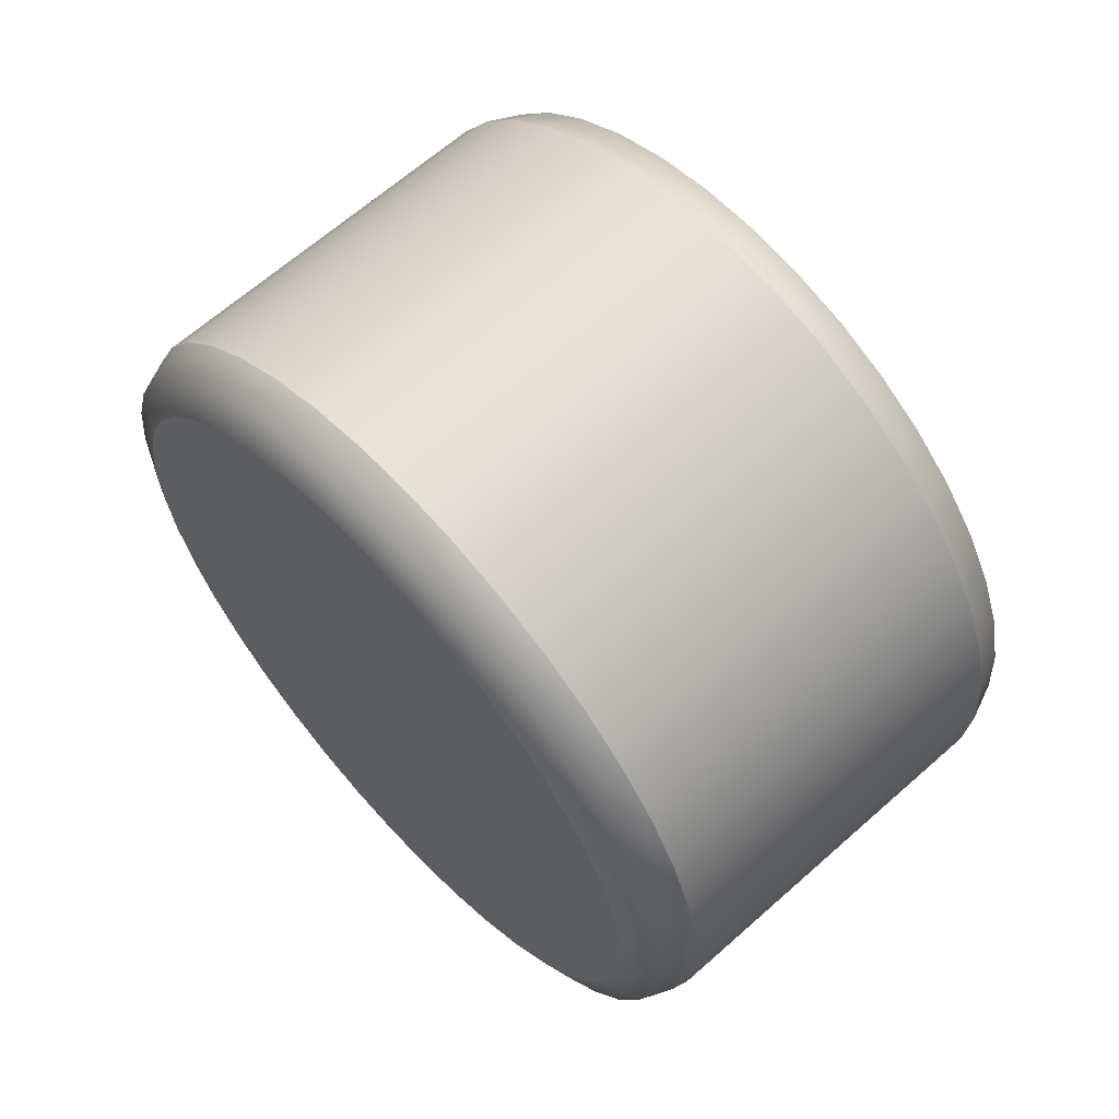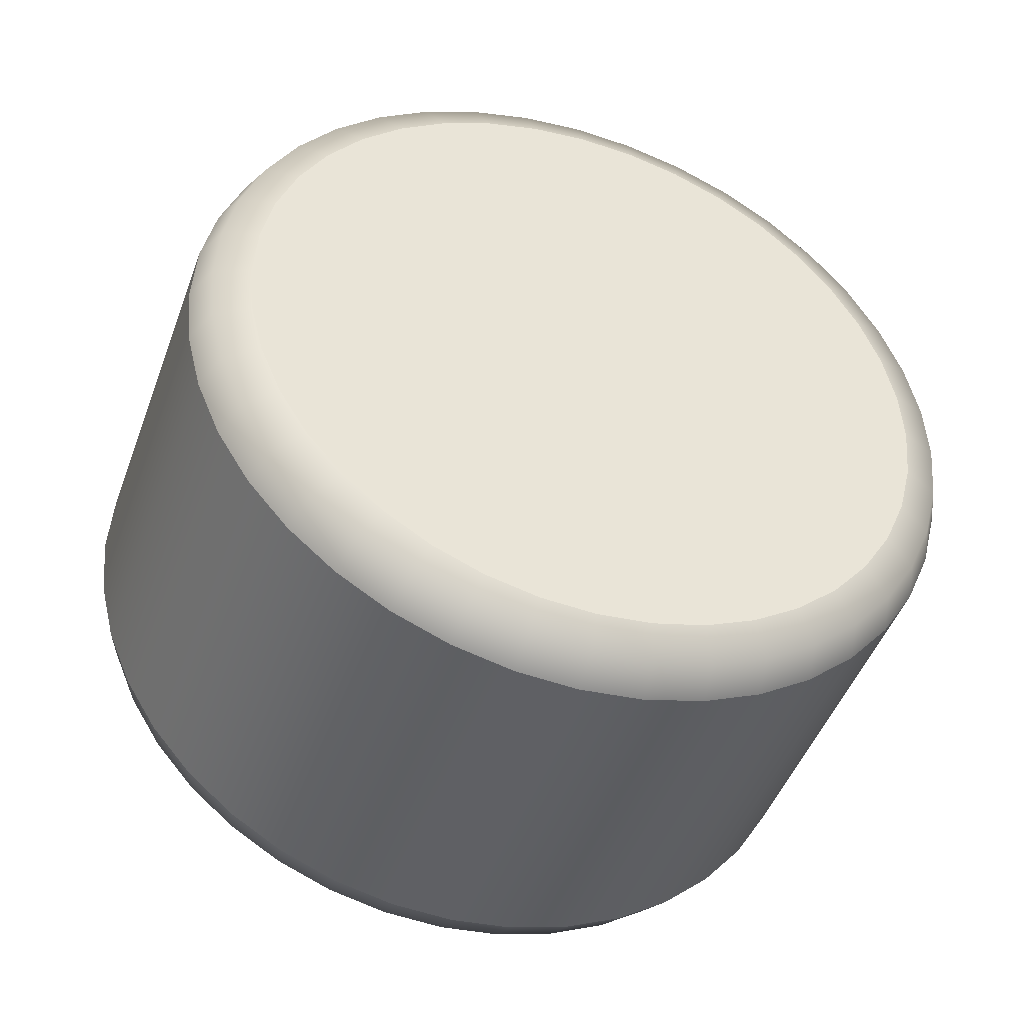
<metadata>
{"format":"obj","ext":"obj","renderer":"f3d","projection":"perspective","resolution":1024,"background":"white","views":[{"elev":-46.1,"azim":-163.4,"up":"+Z"},{"elev":-44.1,"azim":-69.4,"up":"+Y"}]}
</metadata>
<code>
o Component_3_1/Component_3/mesh2/mesh2-geometry#mesh2-geometry
v -0.5909 -0.6441 -0.3643
v -0.5537 -0.6507 -0.4022
v -0.5945 -0.6507 -0.3687
v -0.5501 -0.6441 -0.3978
v -0.5566 -0.6581 -0.4057
v -0.5938 -0.6455 -0.36
v -0.5459 -0.6384 -0.3927
v -0.5454 -0.6455 -0.3998
v -0.5974 -0.6581 -0.3722
v -0.5488 -0.6519 -0.404
v -0.5972 -0.6519 -0.3643
v -0.5867 -0.6384 -0.3591
v -0.5413 -0.64 -0.3949
v -0.5587 -0.6662 -0.4083
v -0.5516 -0.6591 -0.4074
v -0.5963 -0.6548 -0.3599
v -0.5897 -0.64 -0.3551
v -0.5412 -0.6338 -0.3869
v -0.5368 -0.6356 -0.3893
v -0.5447 -0.6548 -0.4022
v -0.5416 -0.649 -0.3984
v -0.5995 -0.6662 -0.3748
v -0.6 -0.6591 -0.3676
v -0.5473 -0.6613 -0.4053
v -0.5931 -0.649 -0.3561
v -0.5988 -0.6613 -0.363
v -0.582 -0.6338 -0.3534
v -0.5379 -0.644 -0.3939
v -0.56 -0.6747 -0.4099
v -0.5537 -0.6668 -0.4099
v -0.5491 -0.6683 -0.4076
v -0.5931 -0.7178 -0.3561
v -0.5963 -0.712 -0.3599
v -0.5895 -0.644 -0.3516
v -0.5852 -0.6356 -0.3496
v -0.536 -0.6305 -0.3807
v -0.5318 -0.6324 -0.3833
v -0.5338 -0.64 -0.3889
v -0.5447 -0.712 -0.4022
v -0.5379 -0.7227 -0.3939
v -0.6008 -0.6747 -0.3763
v -0.6021 -0.6668 -0.3701
v -0.6007 -0.6683 -0.3652
v -0.5491 -0.6984 -0.4076
v -0.5895 -0.7227 -0.3516
v -0.5988 -0.7054 -0.363
v -0.5769 -0.6305 -0.3472
v -0.5338 -0.7267 -0.3889
v -0.5416 -0.7178 -0.3984
v -0.5473 -0.7054 -0.4053
v -0.5604 -0.6834 -0.4104
v -0.5549 -0.675 -0.4114
v -0.5503 -0.6758 -0.409
v -0.5503 -0.691 -0.409
v -0.5938 -0.7212 -0.36
v -0.5897 -0.7267 -0.3551
v -0.5972 -0.7149 -0.3643
v -0.5853 -0.7267 -0.3465
v -0.5853 -0.64 -0.3465
v -0.5803 -0.6324 -0.3436
v -0.5307 -0.6285 -0.3742
v -0.5267 -0.6305 -0.377
v -0.5293 -0.6371 -0.3835
v -0.5454 -0.7212 -0.3998
v -0.5488 -0.7149 -0.404
v -0.5413 -0.7267 -0.3949
v -0.5368 -0.7311 -0.3893
v -0.6012 -0.6834 -0.3769
v -0.5553 -0.6834 -0.4119
v -0.6033 -0.675 -0.3716
v -0.6018 -0.6758 -0.3666
v -0.6007 -0.6984 -0.3652
v -0.5537 -0.6999 -0.4099
v -0.5516 -0.7077 -0.4074
v -0.5852 -0.7311 -0.3496
v -0.6 -0.7077 -0.3676
v -0.5715 -0.6285 -0.3406
v -0.5293 -0.7296 -0.3835
v -0.5318 -0.7343 -0.3833
v -0.56 -0.6921 -0.4099
v -0.5549 -0.6917 -0.4114
v -0.5506 -0.6834 -0.4094
v -0.5945 -0.7161 -0.3687
v -0.5909 -0.7227 -0.3643
v -0.5867 -0.7284 -0.3591
v -0.5974 -0.7086 -0.3722
v -0.5803 -0.7343 -0.3436
v -0.5809 -0.7296 -0.3411
v -0.5809 -0.6371 -0.3411
v -0.5751 -0.6305 -0.3373
v -0.5251 -0.6278 -0.3674
v -0.5213 -0.6298 -0.3705
v -0.5246 -0.6353 -0.3777
v -0.5537 -0.7161 -0.4022
v -0.5459 -0.7284 -0.3927
v -0.5566 -0.7086 -0.4057
v -0.5412 -0.7329 -0.3869
v -0.536 -0.7362 -0.3807
v -0.6008 -0.6921 -0.3763
v -0.6037 -0.6834 -0.3722
v -0.6022 -0.6834 -0.3671
v -0.6018 -0.691 -0.3666
v -0.6021 -0.6999 -0.3701
v -0.5587 -0.7006 -0.4083
v -0.582 -0.7329 -0.3534
v -0.5995 -0.7006 -0.3748
v -0.5659 -0.6278 -0.3339
v -0.5246 -0.7314 -0.3777
v -0.5267 -0.7363 -0.377
v -0.5501 -0.7227 -0.3978
v -0.5307 -0.7383 -0.3742
v -0.6033 -0.6917 -0.3716
v -0.5751 -0.7363 -0.3373
v -0.5769 -0.7362 -0.3472
v -0.5761 -0.6353 -0.3354
v -0.5697 -0.6298 -0.3308
v -0.5196 -0.6285 -0.3607
v -0.516 -0.6305 -0.3641
v -0.5198 -0.6347 -0.3718
v -0.5198 -0.732 -0.3718
v -0.5715 -0.7383 -0.3406
v -0.5761 -0.7314 -0.3354
v -0.5604 -0.6285 -0.3272
v -0.5213 -0.7369 -0.3705
v -0.5251 -0.739 -0.3674
v -0.5659 -0.739 -0.3339
v -0.5697 -0.7369 -0.3308
v -0.5713 -0.732 -0.3295
v -0.5713 -0.6347 -0.3295
v -0.5644 -0.6305 -0.3243
v -0.5142 -0.6305 -0.3542
v -0.5108 -0.6324 -0.3578
v -0.5149 -0.6353 -0.366
v -0.5149 -0.7314 -0.366
v -0.5665 -0.6353 -0.3236
v -0.555 -0.6305 -0.3206
v -0.5102 -0.6371 -0.3602
v -0.516 -0.7363 -0.3641
v -0.5196 -0.7383 -0.3607
v -0.5604 -0.7383 -0.3272
v -0.5644 -0.7363 -0.3243
v -0.5665 -0.7314 -0.3236
v -0.5618 -0.6371 -0.3179
v -0.5592 -0.6324 -0.318
v -0.5091 -0.6338 -0.3479
v -0.5059 -0.6356 -0.3518
v -0.5057 -0.64 -0.3548
v -0.5102 -0.7296 -0.3602
v -0.5499 -0.6338 -0.3144
v -0.5108 -0.7343 -0.3578
v -0.5142 -0.7362 -0.3542
v -0.555 -0.7362 -0.3206
v -0.5592 -0.7343 -0.318
v -0.5618 -0.7296 -0.3179
v -0.5573 -0.64 -0.3124
v -0.5543 -0.6356 -0.312
v -0.5044 -0.6384 -0.3422
v -0.5014 -0.64 -0.3462
v -0.5016 -0.644 -0.3498
v -0.5057 -0.7267 -0.3548
v -0.5452 -0.6384 -0.3086
v -0.5016 -0.7227 -0.3498
v -0.5059 -0.7311 -0.3518
v -0.5091 -0.7329 -0.3479
v -0.5499 -0.7329 -0.3144
v -0.5543 -0.7311 -0.312
v -0.5573 -0.7267 -0.3124
v -0.5532 -0.644 -0.3074
v -0.5498 -0.64 -0.3065
v -0.5002 -0.6441 -0.3371
v -0.4973 -0.6455 -0.3413
v -0.4979 -0.649 -0.3453
v -0.4979 -0.7178 -0.3453
v -0.5532 -0.7227 -0.3074
v -0.541 -0.6441 -0.3035
v -0.5014 -0.7267 -0.3462
v -0.5044 -0.7284 -0.3422
v -0.5452 -0.7284 -0.3086
v -0.5498 -0.7267 -0.3065
v -0.5495 -0.649 -0.3029
v -0.5495 -0.7178 -0.3029
v -0.5457 -0.6455 -0.3015
v -0.5374 -0.6507 -0.2991
v -0.4966 -0.6507 -0.3327
v -0.4948 -0.6548 -0.3414
v -0.4973 -0.7212 -0.3413
v -0.4938 -0.6519 -0.3371
v -0.4948 -0.712 -0.3414
v -0.5002 -0.7227 -0.3371
v -0.541 -0.7227 -0.3035
v -0.5457 -0.7212 -0.3015
v -0.5463 -0.6548 -0.2991
v -0.5422 -0.6519 -0.2973
v -0.5345 -0.6581 -0.2956
v -0.4937 -0.6581 -0.3292
v -0.4923 -0.6613 -0.3384
v -0.4938 -0.7149 -0.3371
v -0.4966 -0.7161 -0.3327
v -0.5463 -0.712 -0.2991
v -0.491 -0.6591 -0.3337
v -0.4923 -0.7054 -0.3384
v -0.5374 -0.7161 -0.2991
v -0.5438 -0.6613 -0.296
v -0.5438 -0.7054 -0.296
v -0.5422 -0.7149 -0.2973
v -0.5394 -0.6591 -0.2939
v -0.5324 -0.6662 -0.293
v -0.4916 -0.6662 -0.3266
v -0.4904 -0.6683 -0.3361
v -0.491 -0.7077 -0.3337
v -0.4937 -0.7086 -0.3292
v -0.489 -0.6668 -0.3312
v -0.4904 -0.6984 -0.3361
v -0.5345 -0.7086 -0.2956
v -0.542 -0.6683 -0.2938
v -0.5394 -0.7077 -0.2939
v -0.5374 -0.6668 -0.2914
v -0.5311 -0.6747 -0.2915
v -0.4903 -0.6747 -0.325
v -0.4893 -0.6758 -0.3347
v -0.4893 -0.691 -0.3347
v -0.489 -0.6999 -0.3312
v -0.4916 -0.7006 -0.3266
v -0.542 -0.6984 -0.2938
v -0.4878 -0.675 -0.3297
v -0.5324 -0.7006 -0.293
v -0.5408 -0.6758 -0.2924
v -0.5408 -0.691 -0.2924
v -0.5374 -0.6999 -0.2914
v -0.5362 -0.675 -0.2899
v -0.5306 -0.6834 -0.2909
v -0.4873 -0.6834 -0.3292
v -0.4889 -0.6834 -0.3343
v -0.4878 -0.6917 -0.3297
v -0.4903 -0.6921 -0.325
v -0.5357 -0.6834 -0.2894
v -0.4898 -0.6834 -0.3245
v -0.5311 -0.6921 -0.2915
v -0.5404 -0.6834 -0.2919
v -0.5362 -0.6917 -0.2899
f 1 2 3
f 2 1 4
f 3 2 1
f 4 1 2
f 5 3 2
f 2 3 5
f 3 6 1
f 1 6 3
f 1 7 4
f 4 7 1
f 8 2 4
f 4 2 8
f 3 5 9
f 9 5 3
f 10 5 2
f 2 5 10
f 6 3 11
f 11 3 6
f 6 12 1
f 1 12 6
f 7 1 12
f 12 1 7
f 13 4 7
f 7 4 13
f 2 8 10
f 10 8 2
f 4 13 8
f 8 13 4
f 14 9 5
f 5 9 14
f 9 11 3
f 3 11 9
f 5 10 15
f 15 10 5
f 16 6 11
f 11 6 16
f 12 6 17
f 17 6 12
f 12 18 7
f 7 18 12
f 7 19 13
f 13 19 7
f 8 20 10
f 10 20 8
f 13 21 8
f 8 21 13
f 9 14 22
f 22 14 9
f 15 14 5
f 5 14 15
f 11 9 23
f 23 9 11
f 10 24 15
f 15 24 10
f 6 16 25
f 25 16 6
f 11 26 16
f 16 26 11
f 25 17 6
f 6 17 25
f 17 27 12
f 12 27 17
f 18 12 27
f 27 12 18
f 19 7 18
f 18 7 19
f 19 28 13
f 13 28 19
f 20 8 21
f 21 8 20
f 24 10 20
f 20 10 24
f 21 13 28
f 28 13 21
f 29 22 14
f 14 22 29
f 22 23 9
f 9 23 22
f 14 15 30
f 30 15 14
f 26 11 23
f 23 11 26
f 31 15 24
f 24 15 31
f 16 32 25
f 25 32 16
f 26 33 16
f 16 33 26
f 17 25 34
f 34 25 17
f 27 17 35
f 35 17 27
f 27 36 18
f 18 36 27
f 18 37 19
f 19 37 18
f 28 19 38
f 38 19 28
f 39 20 21
f 21 20 39
f 39 24 20
f 20 24 39
f 40 21 28
f 28 21 40
f 22 29 41
f 41 29 22
f 30 29 14
f 14 29 30
f 23 22 42
f 42 22 23
f 15 31 30
f 30 31 15
f 23 43 26
f 26 43 23
f 44 31 24
f 24 31 44
f 16 33 32
f 32 33 16
f 25 32 45
f 45 32 25
f 26 46 33
f 33 46 26
f 25 45 34
f 34 45 25
f 34 35 17
f 17 35 34
f 35 47 27
f 27 47 35
f 36 27 47
f 47 27 36
f 37 18 36
f 36 18 37
f 37 38 19
f 19 38 37
f 48 28 38
f 38 28 48
f 39 21 49
f 49 21 39
f 50 24 39
f 39 24 50
f 49 21 40
f 40 21 49
f 40 28 48
f 48 28 40
f 51 41 29
f 29 41 51
f 41 42 22
f 22 42 41
f 29 30 52
f 52 30 29
f 43 23 42
f 42 23 43
f 53 30 31
f 31 30 53
f 43 46 26
f 26 46 43
f 54 31 44
f 44 31 54
f 44 24 50
f 50 24 44
f 33 55 32
f 32 55 33
f 32 56 45
f 45 56 32
f 46 57 33
f 33 57 46
f 34 45 58
f 58 45 34
f 35 34 59
f 59 34 35
f 47 35 60
f 60 35 47
f 47 61 36
f 36 61 47
f 36 62 37
f 37 62 36
f 38 37 63
f 63 37 38
f 48 38 63
f 63 38 48
f 64 39 49
f 49 39 64
f 65 50 39
f 39 50 65
f 66 49 40
f 40 49 66
f 67 40 48
f 48 40 67
f 41 51 68
f 68 51 41
f 29 69 51
f 51 69 29
f 42 41 70
f 70 41 42
f 30 53 52
f 52 53 30
f 69 29 52
f 52 29 69
f 42 71 43
f 43 71 42
f 54 53 31
f 31 53 54
f 43 72 46
f 46 72 43
f 73 54 44
f 44 54 73
f 74 44 50
f 50 44 74
f 55 33 57
f 57 33 55
f 56 32 55
f 55 32 56
f 75 45 56
f 56 45 75
f 57 46 76
f 76 46 57
f 45 75 58
f 58 75 45
f 34 58 59
f 59 58 34
f 59 60 35
f 35 60 59
f 60 77 47
f 47 77 60
f 61 47 77
f 77 47 61
f 62 36 61
f 61 36 62
f 62 63 37
f 37 63 62
f 48 63 78
f 78 63 48
f 39 64 65
f 65 64 39
f 49 66 64
f 64 66 49
f 50 65 74
f 74 65 50
f 40 67 66
f 66 67 40
f 48 79 67
f 67 79 48
f 80 68 51
f 51 68 80
f 68 70 41
f 41 70 68
f 81 51 69
f 69 51 81
f 71 42 70
f 70 42 71
f 82 52 53
f 53 52 82
f 52 82 69
f 69 82 52
f 71 72 43
f 43 72 71
f 53 54 82
f 82 54 53
f 72 76 46
f 46 76 72
f 54 73 81
f 81 73 54
f 44 74 73
f 73 74 44
f 83 55 57
f 57 55 83
f 84 56 55
f 55 56 84
f 85 75 56
f 56 75 85
f 86 57 76
f 76 57 86
f 87 58 75
f 75 58 87
f 59 58 88
f 88 58 59
f 60 59 89
f 89 59 60
f 77 60 90
f 90 60 77
f 77 91 61
f 61 91 77
f 61 92 62
f 62 92 61
f 63 62 93
f 93 62 63
f 78 63 93
f 93 63 78
f 79 48 78
f 78 48 79
f 64 94 65
f 65 94 64
f 95 64 66
f 66 64 95
f 65 96 74
f 74 96 65
f 97 66 67
f 67 66 97
f 98 67 79
f 79 67 98
f 68 80 99
f 99 80 68
f 51 81 80
f 80 81 51
f 70 68 100
f 100 68 70
f 82 81 69
f 69 81 82
f 70 101 71
f 71 101 70
f 71 102 72
f 72 102 71
f 81 82 54
f 54 82 81
f 76 72 103
f 103 72 76
f 73 80 81
f 81 80 73
f 74 104 73
f 73 104 74
f 55 83 84
f 84 83 55
f 57 86 83
f 83 86 57
f 56 84 85
f 85 84 56
f 75 85 105
f 105 85 75
f 76 106 86
f 86 106 76
f 58 87 88
f 88 87 58
f 105 87 75
f 75 87 105
f 59 88 89
f 89 88 59
f 89 90 60
f 60 90 89
f 90 107 77
f 77 107 90
f 91 77 107
f 107 77 91
f 92 61 91
f 91 61 92
f 92 93 62
f 62 93 92
f 78 93 108
f 108 93 78
f 78 109 79
f 79 109 78
f 94 64 110
f 110 64 94
f 96 65 94
f 94 65 96
f 64 95 110
f 110 95 64
f 66 97 95
f 95 97 66
f 104 74 96
f 96 74 104
f 67 98 97
f 97 98 67
f 79 111 98
f 98 111 79
f 104 99 80
f 80 99 104
f 112 68 99
f 99 68 112
f 68 112 100
f 100 112 68
f 101 70 100
f 100 70 101
f 102 71 101
f 101 71 102
f 102 103 72
f 72 103 102
f 106 76 103
f 103 76 106
f 80 73 104
f 104 73 80
f 83 110 84
f 84 110 83
f 86 94 83
f 83 94 86
f 110 85 84
f 84 85 110
f 95 105 85
f 85 105 95
f 106 96 86
f 86 96 106
f 113 88 87
f 87 88 113
f 87 105 114
f 114 105 87
f 89 88 115
f 115 88 89
f 90 89 115
f 115 89 90
f 107 90 116
f 116 90 107
f 107 117 91
f 91 117 107
f 91 118 92
f 92 118 91
f 93 92 119
f 119 92 93
f 108 93 120
f 120 93 108
f 109 78 108
f 108 78 109
f 111 79 109
f 109 79 111
f 110 83 94
f 94 83 110
f 94 86 96
f 96 86 94
f 85 110 95
f 95 110 85
f 105 95 97
f 97 95 105
f 96 106 104
f 104 106 96
f 114 97 98
f 98 97 114
f 121 98 111
f 111 98 121
f 99 104 106
f 106 104 99
f 99 103 112
f 112 103 99
f 112 101 100
f 100 101 112
f 101 112 102
f 102 112 101
f 103 102 112
f 112 102 103
f 103 99 106
f 106 99 103
f 88 113 122
f 122 113 88
f 114 113 87
f 87 113 114
f 97 114 105
f 105 114 97
f 115 88 122
f 122 88 115
f 115 116 90
f 90 116 115
f 116 123 107
f 107 123 116
f 117 107 123
f 123 107 117
f 118 91 117
f 117 91 118
f 118 119 92
f 92 119 118
f 120 93 119
f 119 93 120
f 124 108 120
f 120 108 124
f 108 124 109
f 109 124 108
f 109 125 111
f 111 125 109
f 98 121 114
f 114 121 98
f 111 126 121
f 121 126 111
f 127 122 113
f 113 122 127
f 113 114 121
f 121 114 113
f 115 122 128
f 128 122 115
f 116 115 129
f 129 115 116
f 123 116 130
f 130 116 123
f 123 131 117
f 117 131 123
f 117 132 118
f 118 132 117
f 119 118 133
f 133 118 119
f 120 119 133
f 133 119 120
f 134 124 120
f 120 124 134
f 125 109 124
f 124 109 125
f 126 111 125
f 125 111 126
f 127 121 126
f 126 121 127
f 122 127 128
f 128 127 122
f 121 127 113
f 113 127 121
f 115 128 129
f 129 128 115
f 135 116 129
f 129 116 135
f 116 135 130
f 130 135 116
f 130 136 123
f 123 136 130
f 131 123 136
f 136 123 131
f 132 117 131
f 131 117 132
f 137 118 132
f 132 118 137
f 118 137 133
f 133 137 118
f 120 133 134
f 134 133 120
f 124 134 138
f 138 134 124
f 124 139 125
f 125 139 124
f 125 140 126
f 126 140 125
f 126 141 127
f 127 141 126
f 141 128 127
f 127 128 141
f 129 128 142
f 142 128 129
f 129 142 135
f 135 142 129
f 143 130 135
f 135 130 143
f 136 130 144
f 144 130 136
f 136 145 131
f 131 145 136
f 131 146 132
f 132 146 131
f 132 147 137
f 137 147 132
f 134 133 137
f 137 133 134
f 148 138 134
f 134 138 148
f 139 124 138
f 138 124 139
f 140 125 139
f 139 125 140
f 141 126 140
f 140 126 141
f 128 141 142
f 142 141 128
f 135 142 143
f 143 142 135
f 130 143 144
f 144 143 130
f 144 149 136
f 136 149 144
f 145 136 149
f 149 136 145
f 146 131 145
f 145 131 146
f 147 132 146
f 146 132 147
f 148 137 147
f 147 137 148
f 134 137 148
f 148 137 134
f 138 148 150
f 150 148 138
f 138 151 139
f 139 151 138
f 139 152 140
f 140 152 139
f 140 153 141
f 141 153 140
f 141 154 142
f 142 154 141
f 143 142 154
f 154 142 143
f 155 144 143
f 143 144 155
f 149 144 156
f 156 144 149
f 149 157 145
f 145 157 149
f 145 158 146
f 146 158 145
f 146 159 147
f 147 159 146
f 148 147 160
f 160 147 148
f 160 150 148
f 148 150 160
f 151 138 150
f 150 138 151
f 152 139 151
f 151 139 152
f 153 140 152
f 152 140 153
f 154 141 153
f 153 141 154
f 143 154 155
f 155 154 143
f 144 155 156
f 156 155 144
f 156 161 149
f 149 161 156
f 157 149 161
f 161 149 157
f 158 145 157
f 157 145 158
f 159 146 158
f 158 146 159
f 162 147 159
f 159 147 162
f 160 147 162
f 162 147 160
f 150 160 163
f 163 160 150
f 150 164 151
f 151 164 150
f 151 165 152
f 152 165 151
f 152 166 153
f 153 166 152
f 153 167 154
f 154 167 153
f 155 154 167
f 167 154 155
f 168 156 155
f 155 156 168
f 161 156 169
f 169 156 161
f 161 170 157
f 157 170 161
f 157 171 158
f 158 171 157
f 158 172 159
f 159 172 158
f 162 159 173
f 173 159 162
f 162 163 160
f 160 163 162
f 164 150 163
f 163 150 164
f 165 151 164
f 164 151 165
f 166 152 165
f 165 152 166
f 167 153 166
f 166 153 167
f 155 167 174
f 174 167 155
f 156 168 169
f 169 168 156
f 155 174 168
f 168 174 155
f 169 175 161
f 161 175 169
f 170 161 175
f 175 161 170
f 171 157 170
f 170 157 171
f 172 158 171
f 171 158 172
f 173 159 172
f 172 159 173
f 173 176 162
f 162 176 173
f 163 162 176
f 176 162 163
f 163 177 164
f 164 177 163
f 164 178 165
f 165 178 164
f 165 179 166
f 166 179 165
f 166 174 167
f 167 174 166
f 180 169 168
f 168 169 180
f 168 174 181
f 181 174 168
f 175 169 182
f 182 169 175
f 183 170 175
f 175 170 183
f 184 171 170
f 170 171 184
f 171 185 172
f 172 185 171
f 173 172 185
f 185 172 173
f 176 173 186
f 186 173 176
f 177 163 176
f 176 163 177
f 178 164 177
f 177 164 178
f 179 165 178
f 178 165 179
f 174 166 179
f 179 166 174
f 169 180 182
f 182 180 169
f 168 181 180
f 180 181 168
f 179 181 174
f 174 181 179
f 182 183 175
f 175 183 182
f 170 183 184
f 184 183 170
f 171 184 187
f 187 184 171
f 185 171 187
f 187 171 185
f 173 185 188
f 188 185 173
f 188 186 173
f 173 186 188
f 189 176 186
f 186 176 189
f 176 189 177
f 177 189 176
f 177 190 178
f 178 190 177
f 178 191 179
f 179 191 178
f 192 182 180
f 180 182 192
f 180 181 192
f 192 181 180
f 181 179 191
f 191 179 181
f 183 182 193
f 193 182 183
f 194 184 183
f 183 184 194
f 195 187 184
f 184 187 195
f 187 196 185
f 185 196 187
f 188 185 196
f 196 185 188
f 186 188 197
f 197 188 186
f 186 198 189
f 189 198 186
f 190 177 189
f 189 177 190
f 191 178 190
f 190 178 191
f 182 192 193
f 193 192 182
f 192 181 199
f 199 181 192
f 191 199 181
f 181 199 191
f 193 194 183
f 183 194 193
f 184 194 195
f 195 194 184
f 187 195 200
f 200 195 187
f 196 187 200
f 200 187 196
f 188 196 201
f 201 196 188
f 201 197 188
f 188 197 201
f 198 186 197
f 197 186 198
f 198 190 189
f 189 190 198
f 202 191 190
f 190 191 202
f 203 193 192
f 192 193 203
f 192 199 204
f 204 199 192
f 199 191 205
f 205 191 199
f 194 193 206
f 206 193 194
f 207 195 194
f 194 195 207
f 208 200 195
f 195 200 208
f 200 209 196
f 196 209 200
f 201 196 209
f 209 196 201
f 197 201 210
f 210 201 197
f 197 211 198
f 198 211 197
f 190 198 202
f 202 198 190
f 191 202 205
f 205 202 191
f 193 203 206
f 206 203 193
f 192 204 203
f 203 204 192
f 205 204 199
f 199 204 205
f 206 207 194
f 194 207 206
f 195 207 208
f 208 207 195
f 200 208 212
f 212 208 200
f 209 200 212
f 212 200 209
f 201 209 213
f 213 209 201
f 213 210 201
f 201 210 213
f 211 197 210
f 210 197 211
f 211 202 198
f 198 202 211
f 214 205 202
f 202 205 214
f 215 206 203
f 203 206 215
f 203 204 215
f 215 204 203
f 204 205 216
f 216 205 204
f 207 206 217
f 217 206 207
f 218 208 207
f 207 208 218
f 219 212 208
f 208 212 219
f 212 220 209
f 209 220 212
f 213 209 221
f 221 209 213
f 210 213 222
f 222 213 210
f 210 223 211
f 211 223 210
f 202 211 214
f 214 211 202
f 205 214 216
f 216 214 205
f 206 215 217
f 217 215 206
f 215 204 224
f 224 204 215
f 216 224 204
f 204 224 216
f 217 218 207
f 207 218 217
f 208 218 219
f 219 218 208
f 212 219 225
f 225 219 212
f 220 212 225
f 225 212 220
f 221 209 220
f 220 209 221
f 221 222 213
f 213 222 221
f 223 210 222
f 222 210 223
f 223 214 211
f 211 214 223
f 226 216 214
f 214 216 226
f 227 217 215
f 215 217 227
f 215 224 228
f 228 224 215
f 224 216 229
f 229 216 224
f 218 217 230
f 230 217 218
f 231 219 218
f 218 219 231
f 219 232 225
f 225 232 219
f 225 233 220
f 220 233 225
f 221 220 233
f 233 220 221
f 222 221 234
f 234 221 222
f 222 235 223
f 223 235 222
f 214 223 226
f 226 223 214
f 216 226 229
f 229 226 216
f 217 227 230
f 230 227 217
f 215 228 227
f 227 228 215
f 229 228 224
f 224 228 229
f 236 218 230
f 230 218 236
f 219 231 237
f 237 231 219
f 218 236 231
f 231 236 218
f 232 219 237
f 237 219 232
f 233 225 232
f 232 225 233
f 233 234 221
f 221 234 233
f 235 222 234
f 234 222 235
f 235 226 223
f 223 226 235
f 238 229 226
f 226 229 238
f 239 230 227
f 227 230 239
f 227 228 239
f 239 228 227
f 228 229 240
f 240 229 228
f 230 239 236
f 236 239 230
f 238 237 231
f 231 237 238
f 240 231 236
f 236 231 240
f 237 234 232
f 232 234 237
f 234 233 232
f 232 233 234
f 234 237 235
f 235 237 234
f 226 235 238
f 238 235 226
f 229 238 240
f 240 238 229
f 240 239 228
f 228 239 240
f 239 240 236
f 236 240 239
f 237 238 235
f 235 238 237
f 231 240 238
f 238 240 231

</code>
